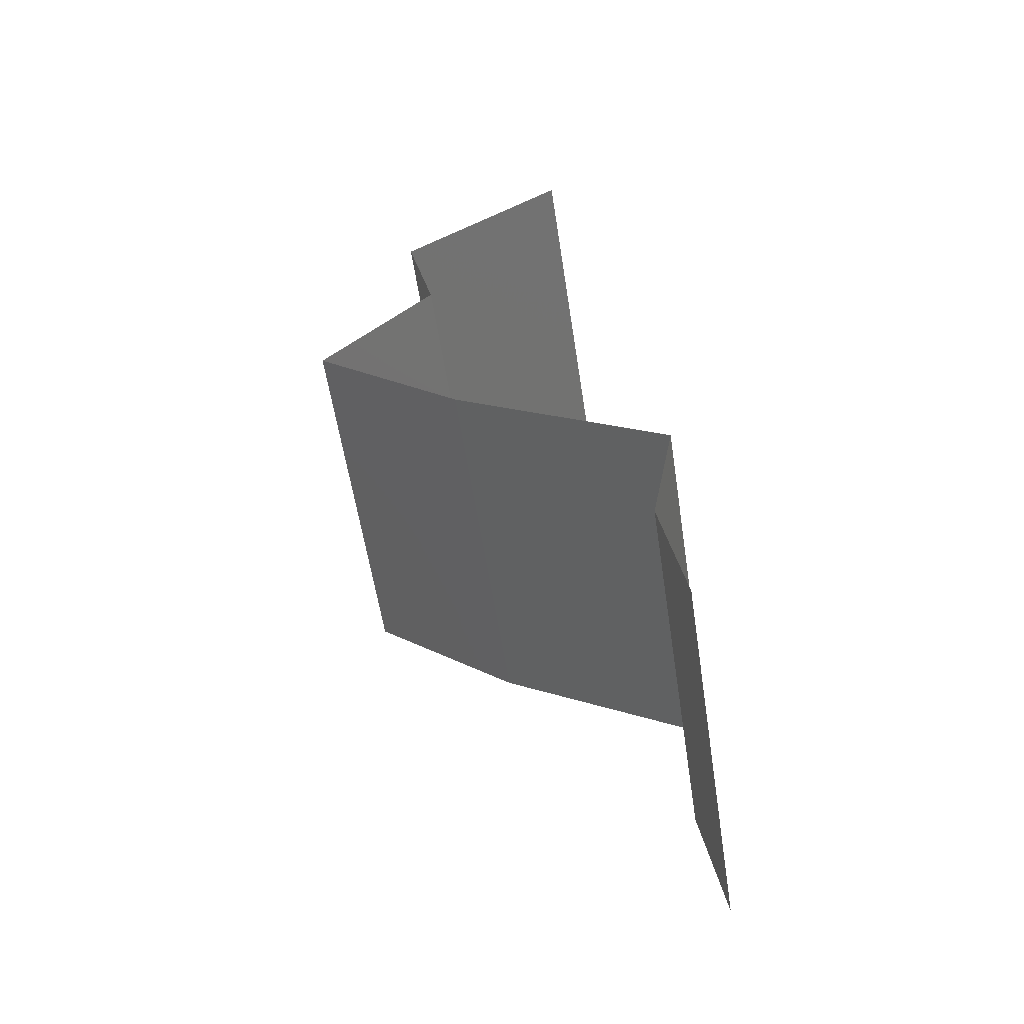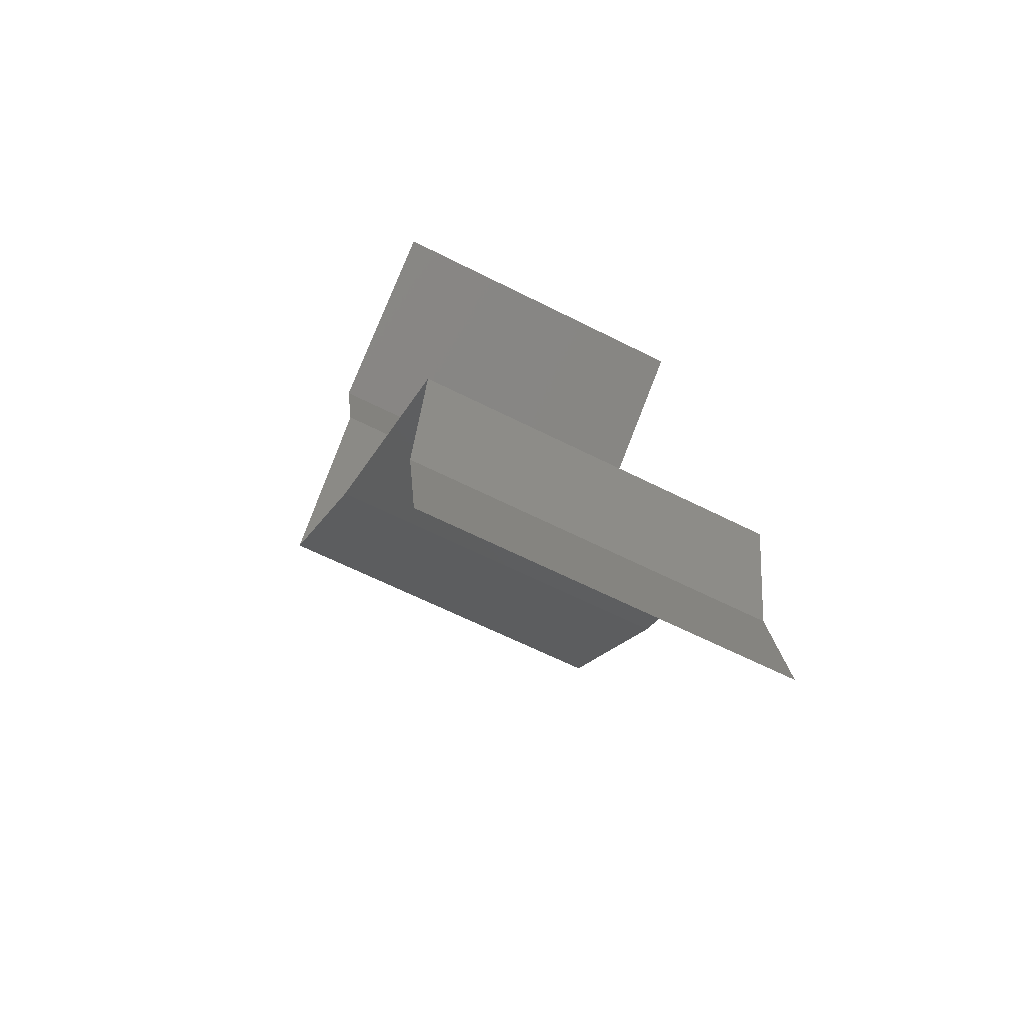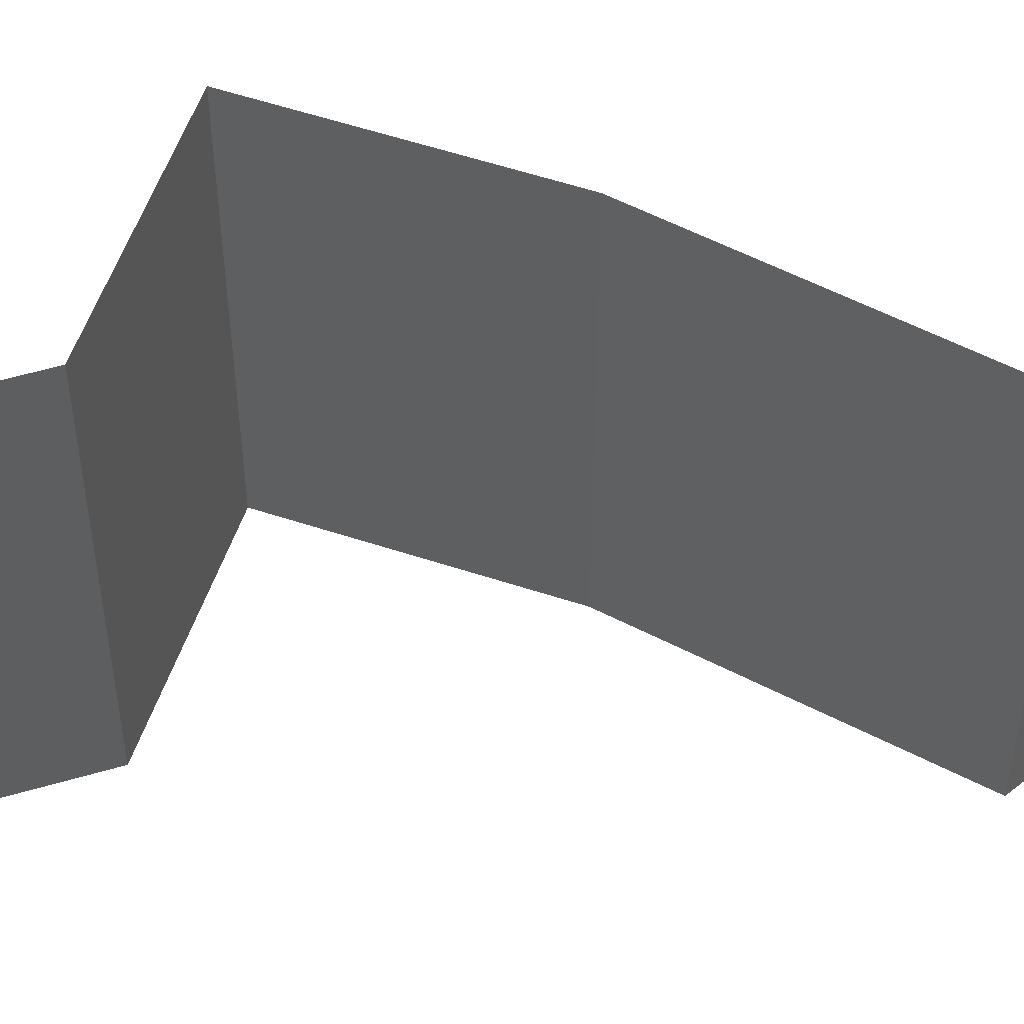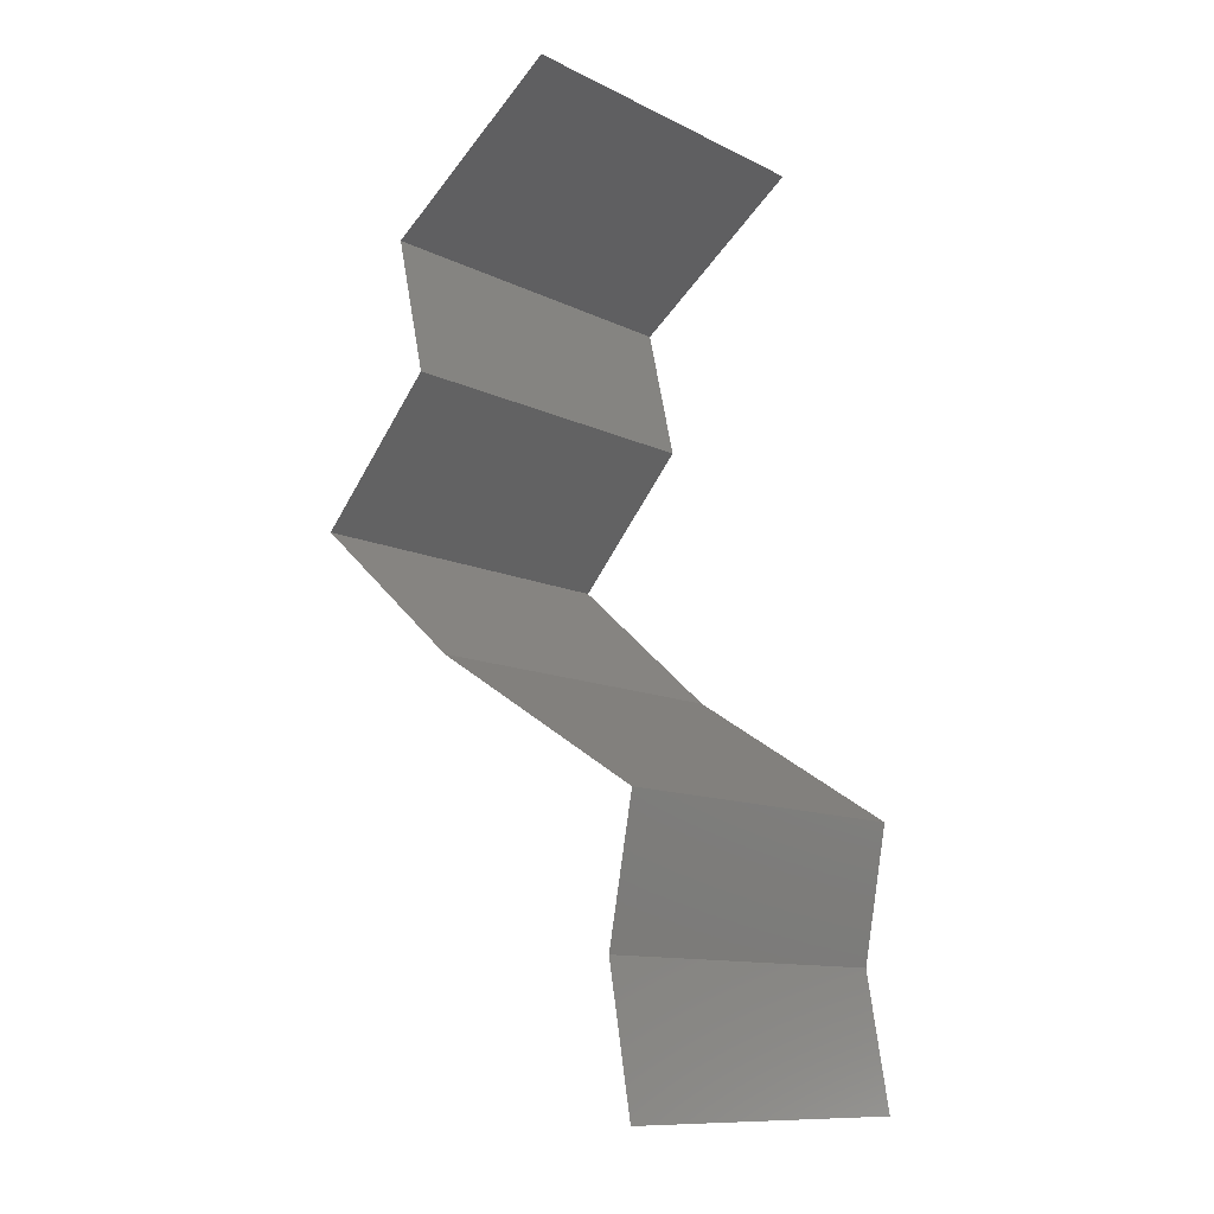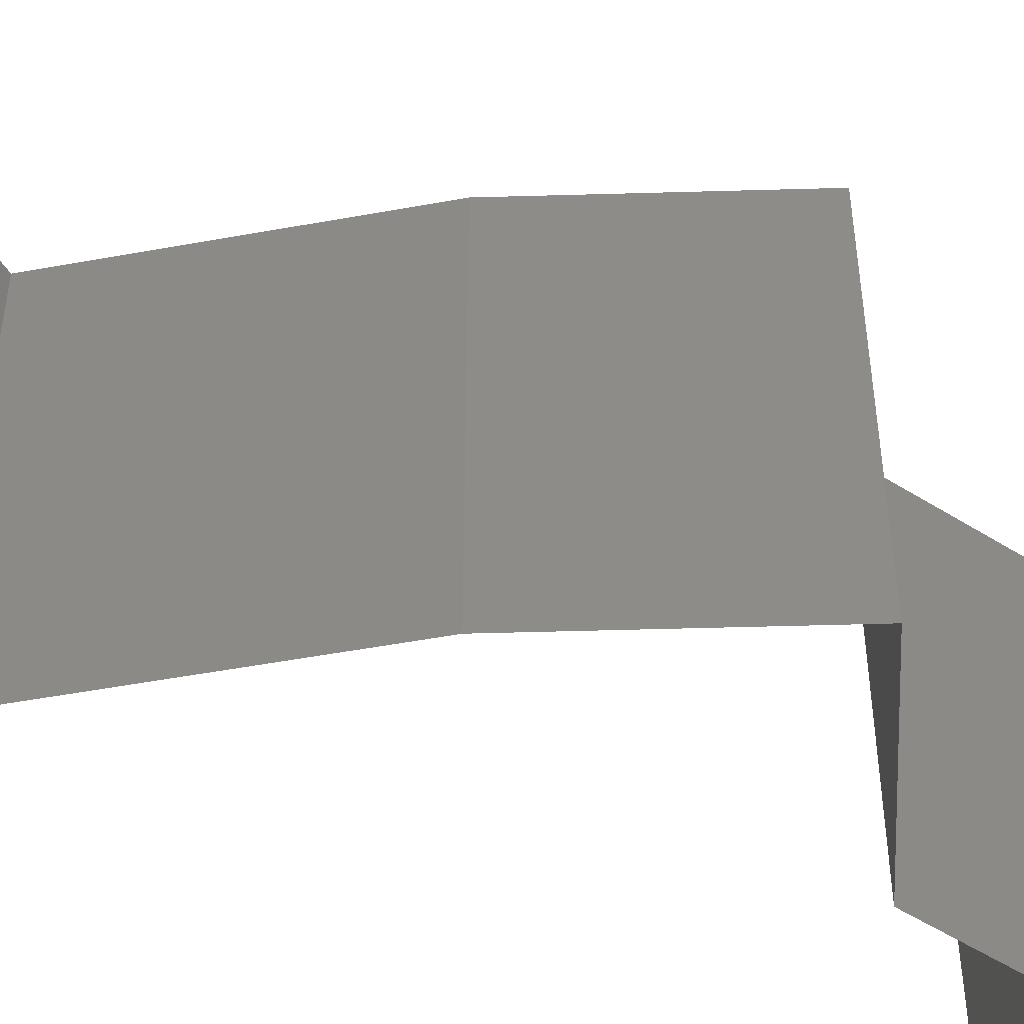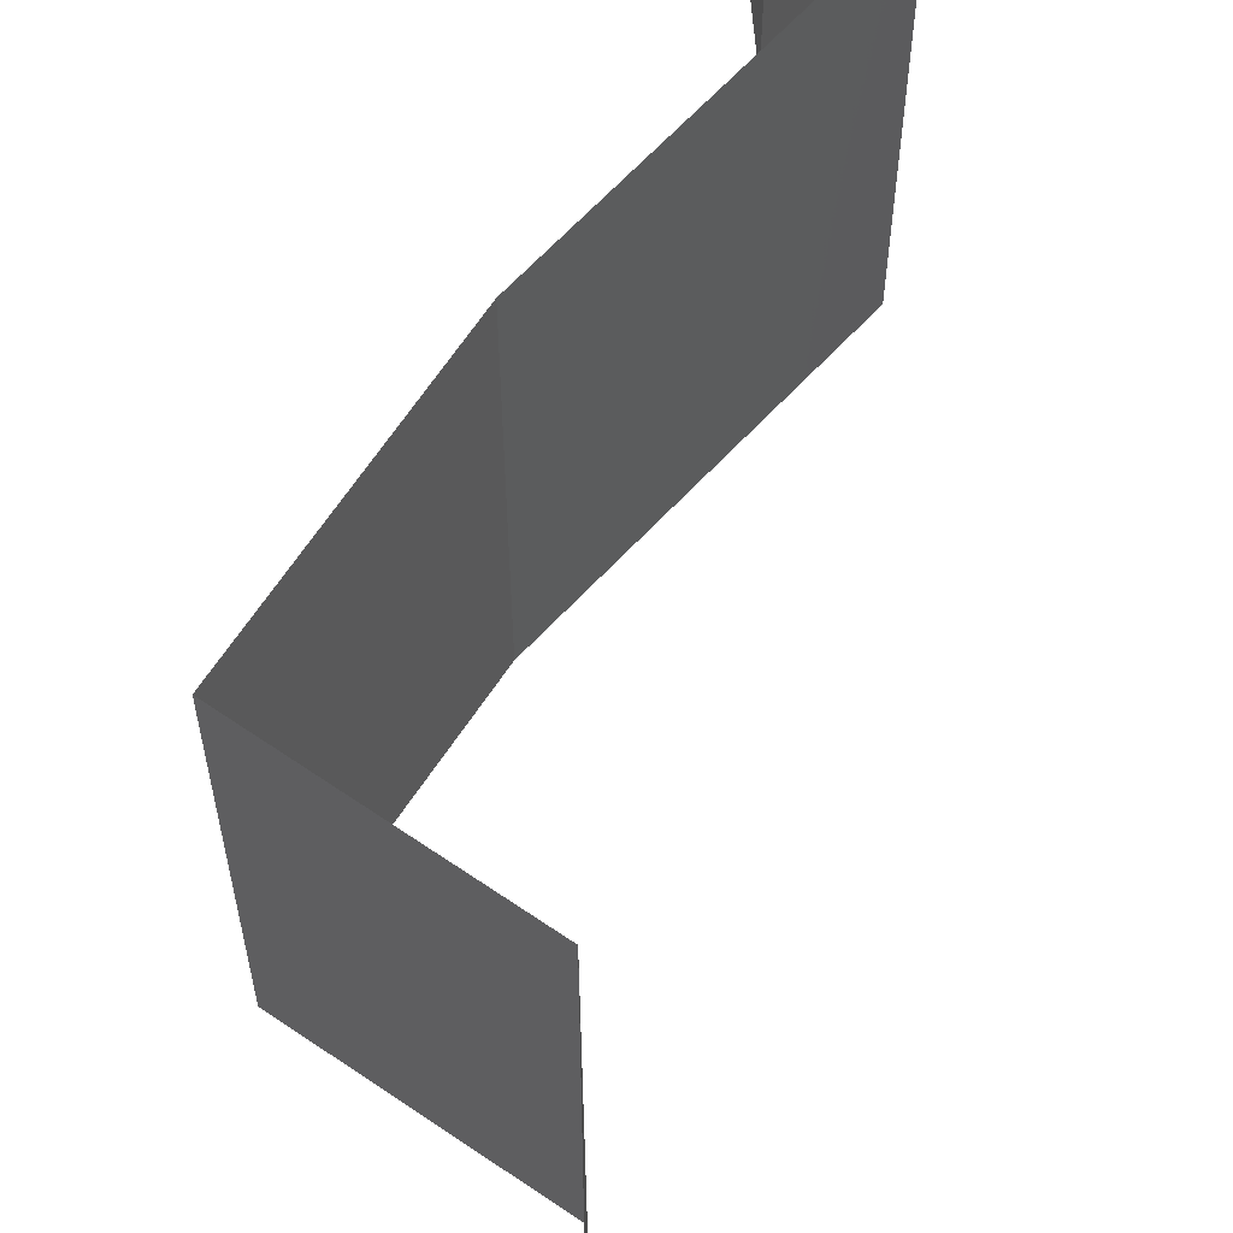
<metadata>
{"format":"stl","ext":"stl","renderer":"f3d","projection":"perspective","resolution":1024,"background":"white","views":[{"elev":-58.4,"azim":-171.3,"up":"+Y"},{"elev":-62.7,"azim":-117.2,"up":"+Y"},{"elev":56.3,"azim":-119.6,"up":"+Z"},{"elev":-11.5,"azim":-139.7,"up":"+Y"},{"elev":-52.7,"azim":43.1,"up":"+Z"},{"elev":66.9,"azim":165.4,"up":"+Z"}]}
</metadata>
<code>
# stl→obj: 43 verts, 64 faces
v 0.03048 0.05791 0
v 0.04003 0.05067 0
v 0.03526 0.05429 0.005916
v 0.04003 0.05067 0.02
v 0.03048 0.05791 0.02
v 0.03526 0.05429 0.01398
v 0.04003 0.05067 0.01
v 0.03048 0.05791 0.01
v 0.03841 0.04344 0
v 0.03841 0.04344 0.01
v 0.03922 0.04706 0.005
v 0.03922 0.04706 0.015
v 0.03841 0.04344 0.02
v 0.04155 0.03982 0.015
v 0.0447 0.0362 0
v 0.0447 0.0362 0.01
v 0.04155 0.03982 0.005
v 0.0447 0.0362 0.02
v 0.03647 0.02896 0
v 0.04059 0.03258 0.005521
v 0.03647 0.02896 0.02
v 0.04059 0.03258 0.01451
v 0.03647 0.02896 0.01
v 0.02487 0.02172 0
v 0.02487 0.02172 0.01
v 0.02893 0.02425 0.005
v 0.03241 0.02642 0.015
v 0.03264 0.02657 0.005
v 0.02487 0.02172 0.02
v 0.0287 0.02411 0.015
v 0.03067 0.02534 0.02
v 0.03067 0.02534 0
v 0.03067 0.02534 0.01
v 0.02619 0.01448 0
v 0.02553 0.0181 0.005
v 0.02619 0.01448 0.01
v 0.02553 0.0181 0.015
v 0.02619 0.01448 0.02
v 0.02499 0.007239 0
v 0.02559 0.01086 0.005
v 0.02499 0.007239 0.01
v 0.02559 0.01086 0.015
v 0.02499 0.007239 0.02
f 1 2 3
f 4 5 6
f 7 6 3
f 6 8 3
f 5 8 6
f 2 7 3
f 8 1 3
f 7 4 6
f 9 10 11
f 4 7 12
f 7 2 11
f 10 13 12
f 13 4 12
f 10 7 11
f 7 10 12
f 2 9 11
f 13 10 14
f 15 16 17
f 10 9 17
f 16 18 14
f 18 13 14
f 16 10 17
f 10 16 14
f 9 15 17
f 15 19 20
f 21 18 22
f 18 16 22
f 19 23 20
f 16 15 20
f 23 21 22
f 20 23 22
f 16 20 22
f 24 25 26
f 21 23 27
f 23 19 28
f 25 29 30
f 31 21 27
f 32 24 26
f 19 32 28
f 29 31 30
f 31 27 30
f 32 26 28
f 28 26 33
f 30 27 33
f 23 28 33
f 27 23 33
f 26 25 33
f 25 30 33
f 24 34 35
f 25 36 37
f 36 25 35
f 38 29 37
f 25 24 35
f 29 25 37
f 34 36 35
f 36 38 37
f 34 39 40
f 36 41 42
f 43 38 42
f 41 36 40
f 36 34 40
f 38 36 42
f 39 41 40
f 41 43 42

</code>
